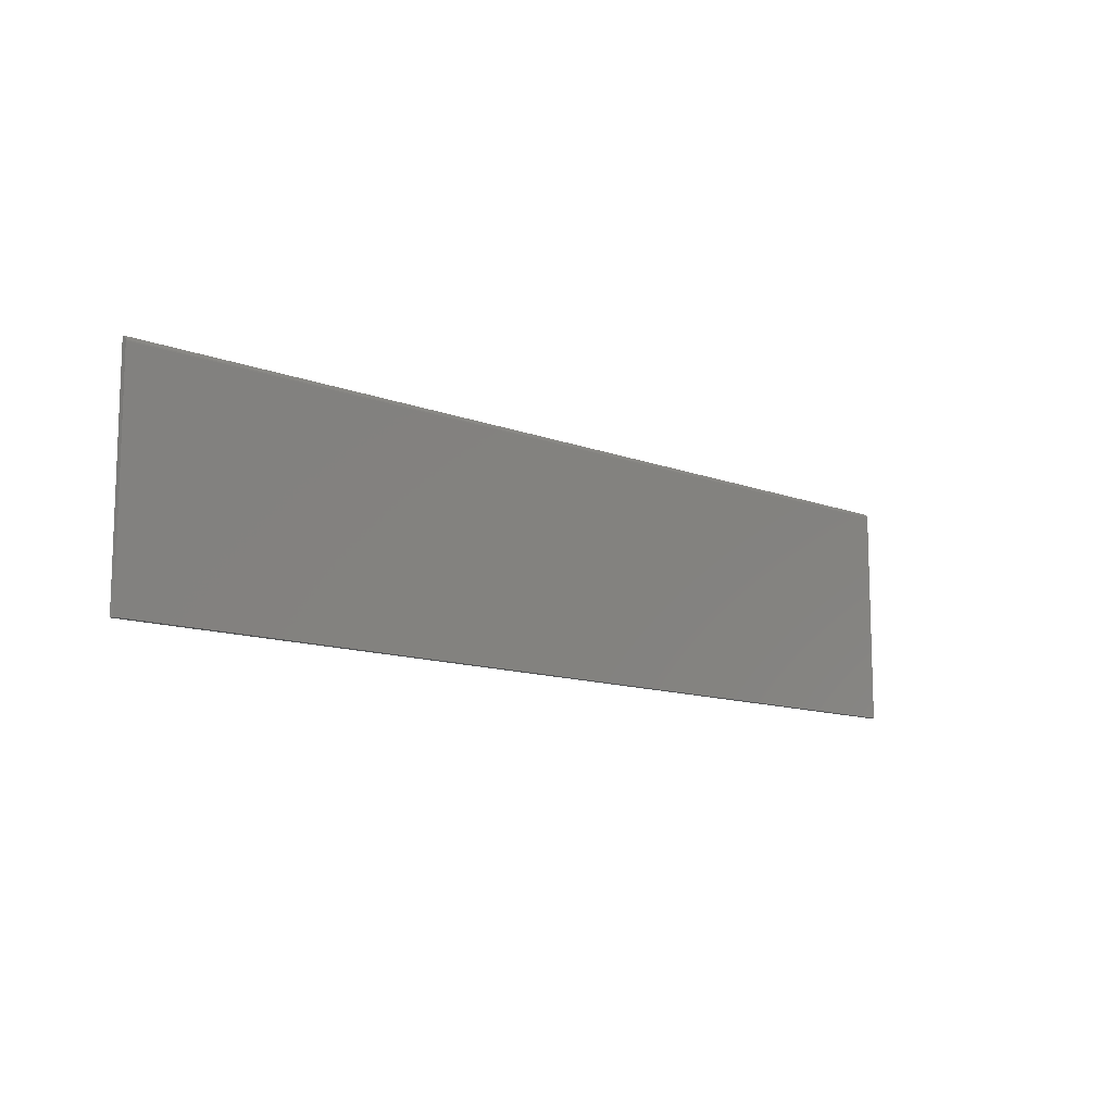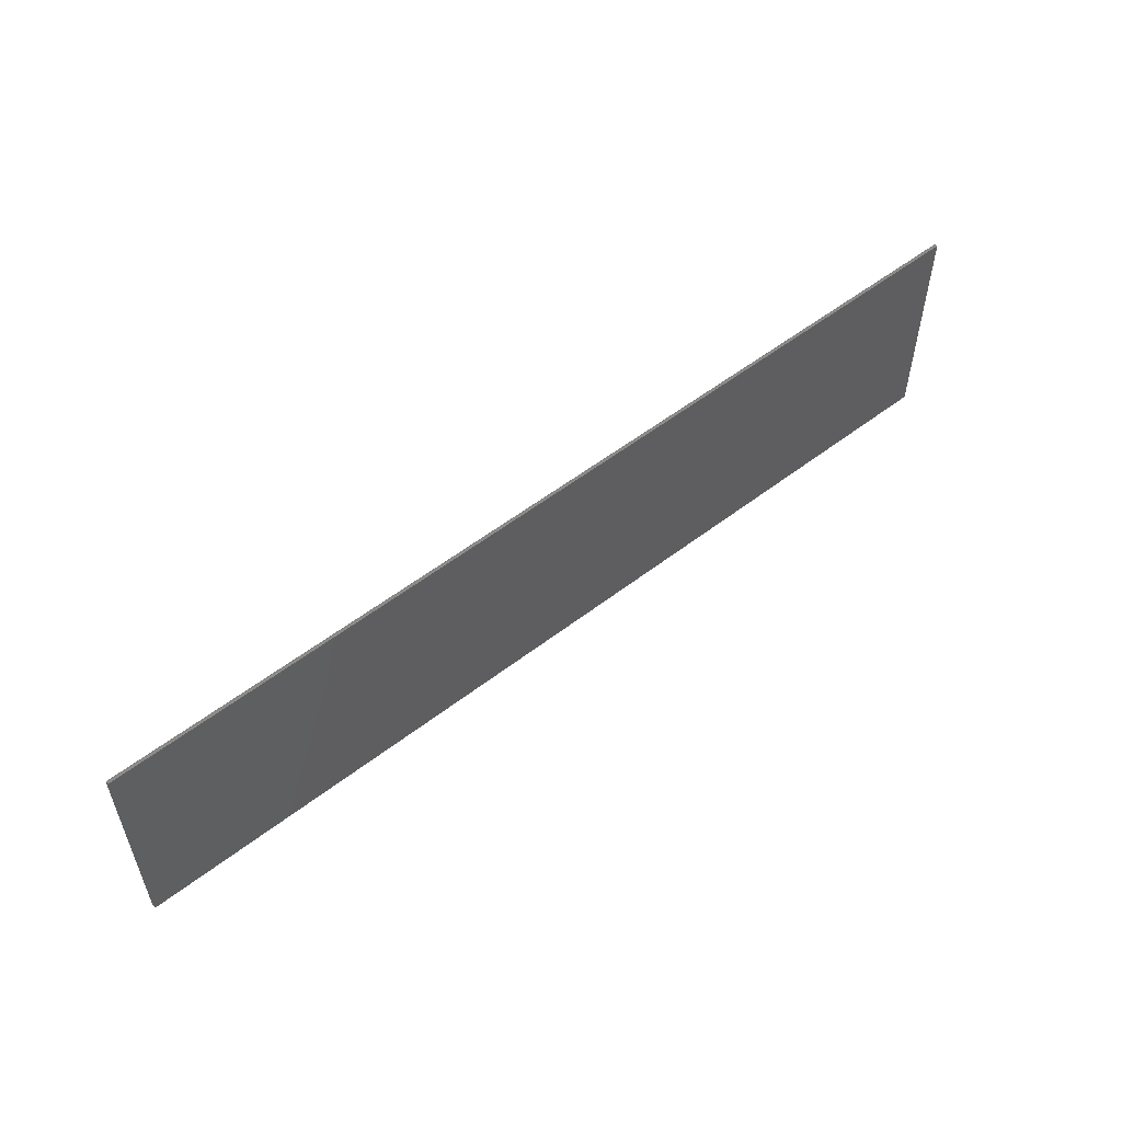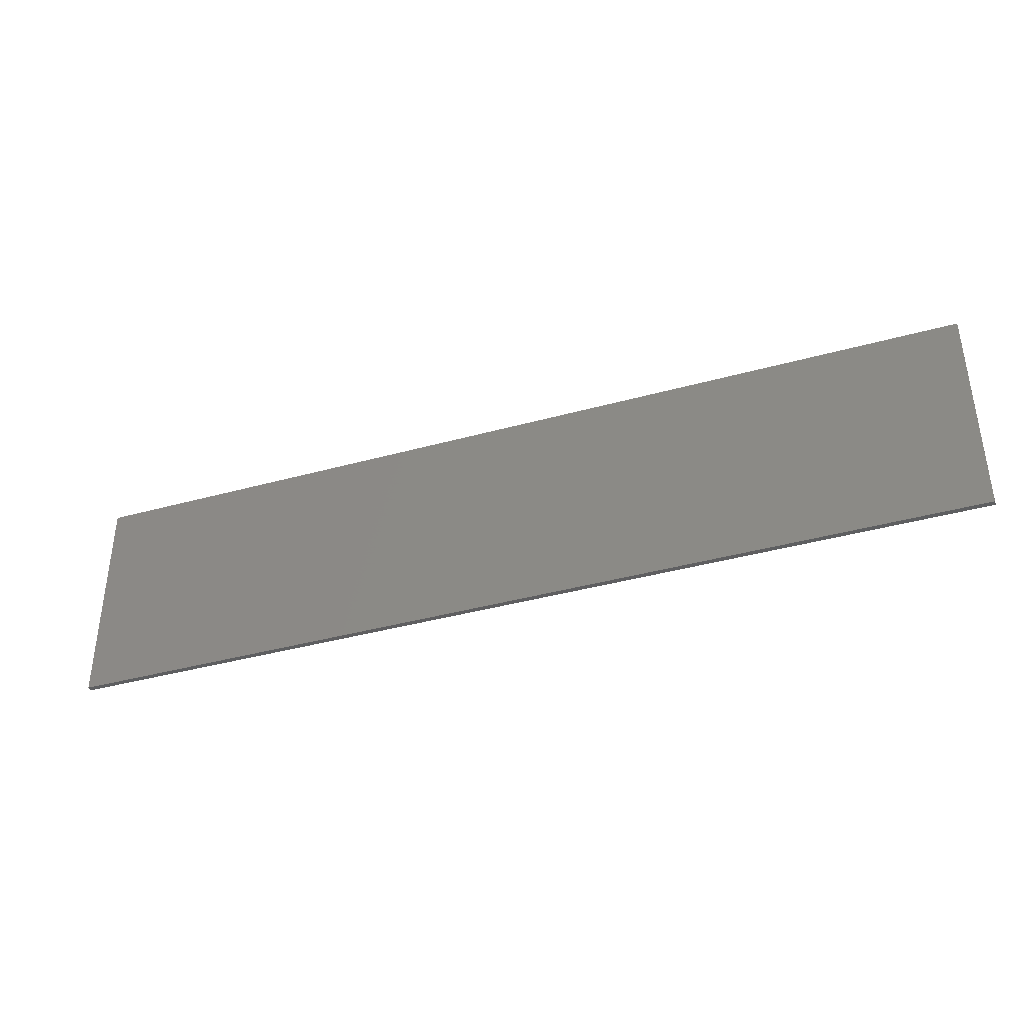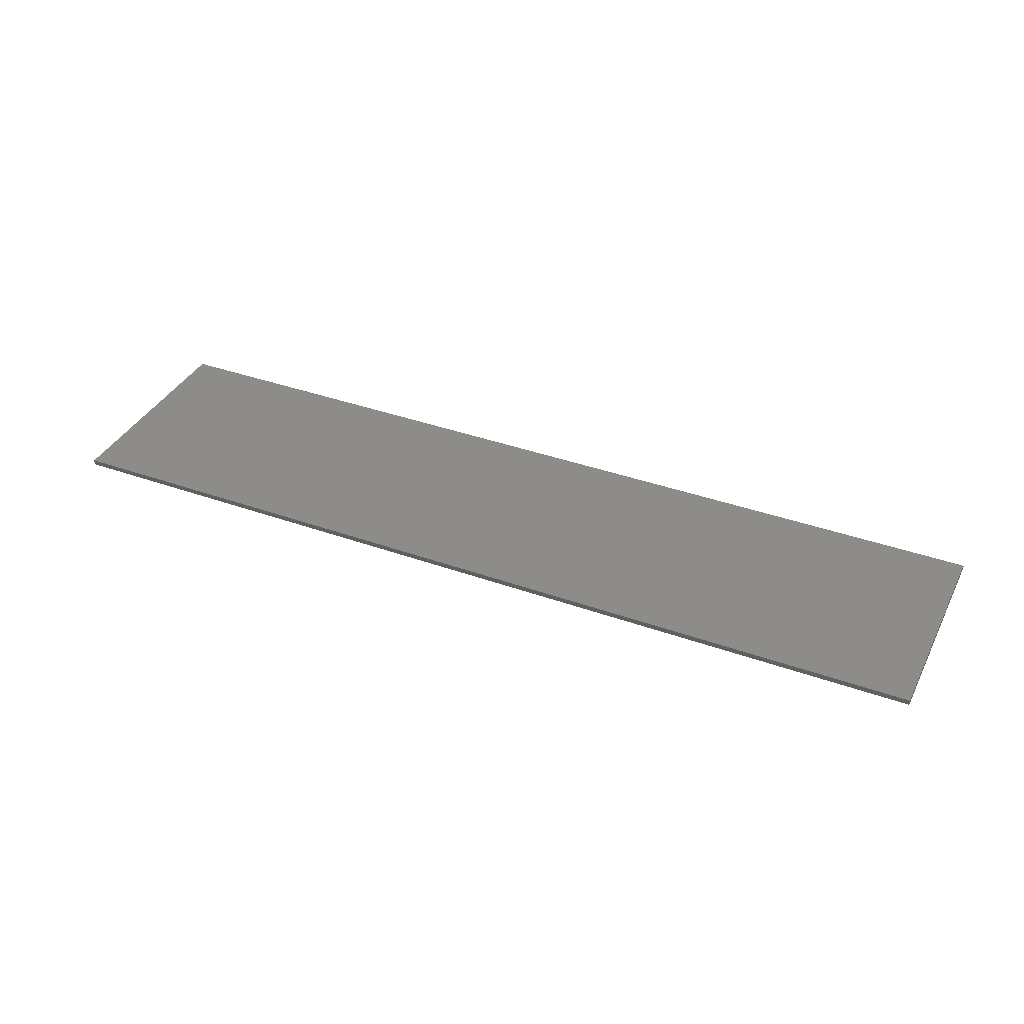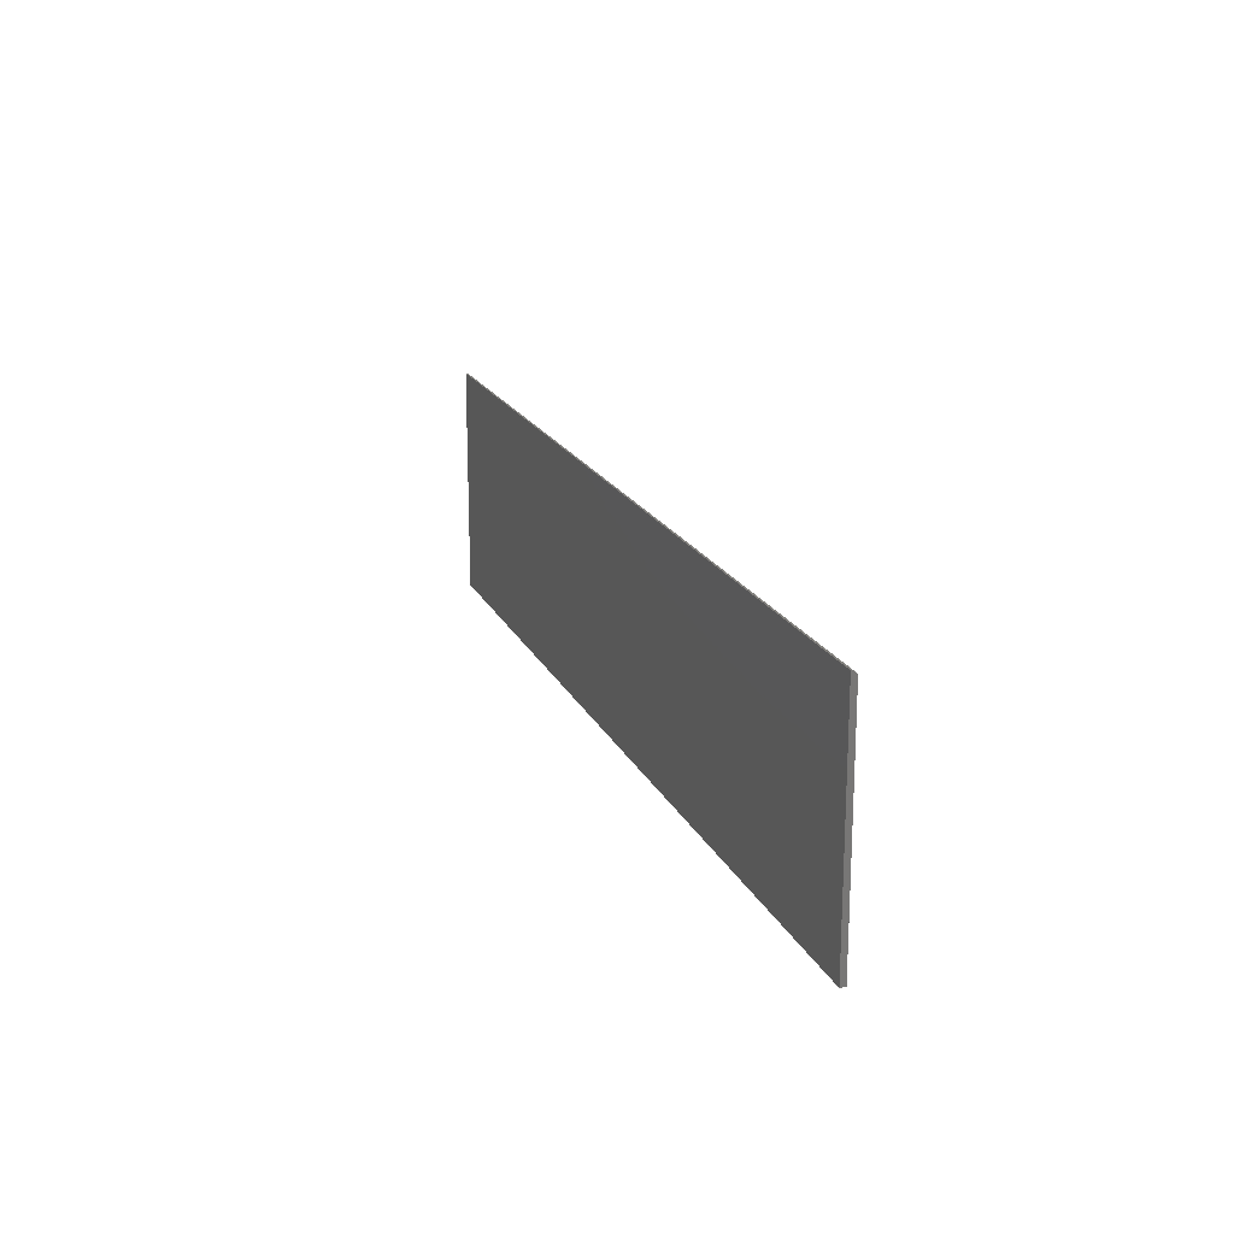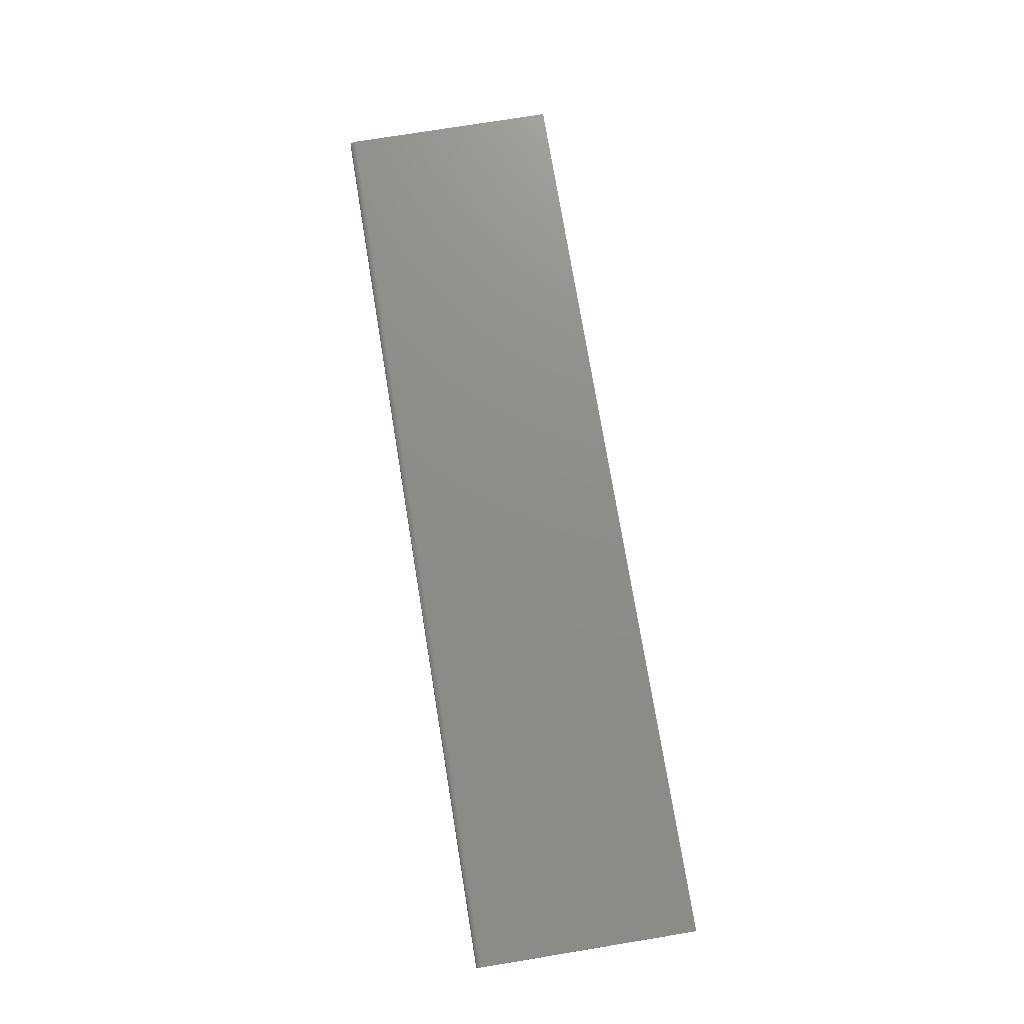
<metadata>
{"format":"stl","ext":"stl","renderer":"f3d","projection":"perspective","resolution":1024,"background":"white","views":[{"elev":-11.6,"azim":-43.1,"up":"+Y"},{"elev":54.7,"azim":140.8,"up":"+Y"},{"elev":-38.7,"azim":-160.7,"up":"+Y"},{"elev":37.4,"azim":24.7,"up":"+Z"},{"elev":18.6,"azim":-108.9,"up":"+Y"},{"elev":74.3,"azim":-99.3,"up":"+Z"}]}
</metadata>
<code>
# stl→obj: 22 verts, 40 faces
v -0.6172 -0.4375 0.007812
v 0.75 -0.4375 0.007812
v -0.6172 -0.1143 0.007812
v 0.75 -0.1143 0.007812
v -0.6172 -0.1128 0.007662
v -0.6172 -0.11 0.006496
v -0.6172 -0.1113 0.007218
v -0.6172 -0.1078 0.00434
v -0.6172 -0.1088 0.005524
v -0.6172 -0.4375 0
v -0.6172 -0.1071 0.00299
v -0.6172 -0.1066 0.001524
v -0.6172 -0.1065 0
v 0.75 -0.11 0.006496
v 0.75 -0.1128 0.007662
v 0.75 -0.1113 0.007218
v 0.75 -0.4375 0
v 0.75 -0.1065 0
v 0.75 -0.1066 0.001524
v 0.75 -0.1071 0.00299
v 0.75 -0.1078 0.00434
v 0.75 -0.1088 0.005524
f 1 2 3
f 3 2 4
f 3 5 6
f 6 5 7
f 8 6 9
f 10 1 3
f 10 3 6
f 10 6 8
f 10 8 11
f 10 11 12
f 10 12 13
f 4 14 15
f 4 2 14
f 15 14 16
f 17 18 19
f 17 19 20
f 17 20 21
f 17 21 22
f 17 22 14
f 17 14 2
f 10 13 17
f 17 13 18
f 18 13 19
f 19 13 12
f 19 12 20
f 20 12 11
f 20 11 21
f 21 11 8
f 21 8 22
f 22 8 9
f 22 9 14
f 14 9 6
f 14 6 16
f 16 6 7
f 16 7 15
f 15 7 5
f 15 5 4
f 4 5 3
f 1 10 2
f 2 10 17

</code>
